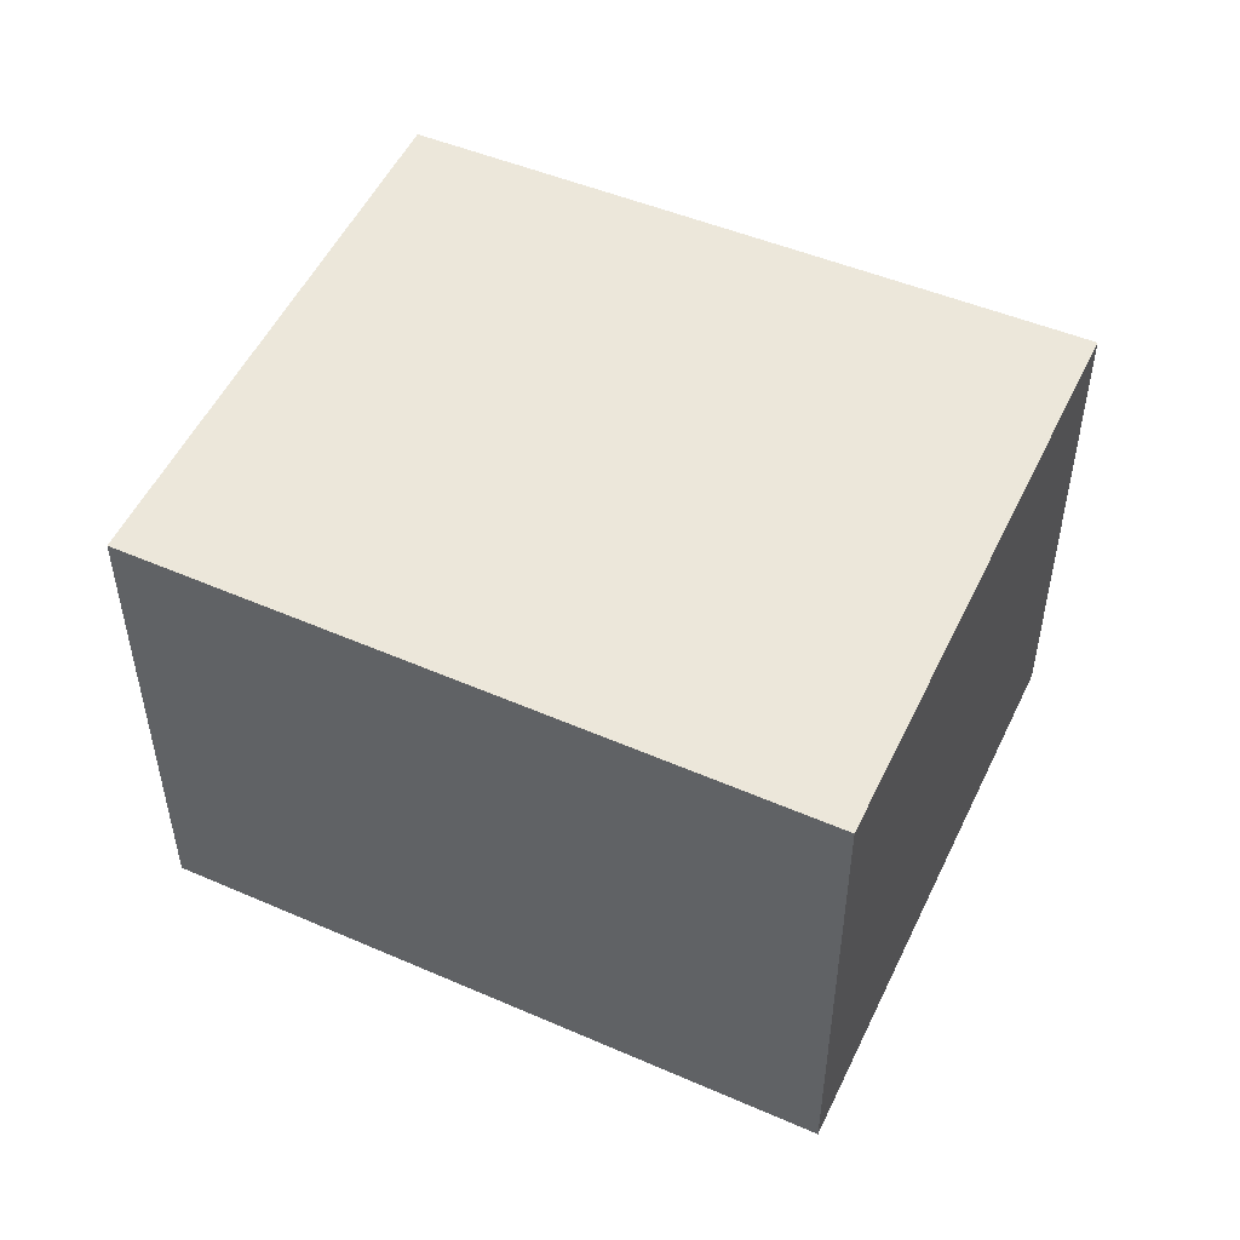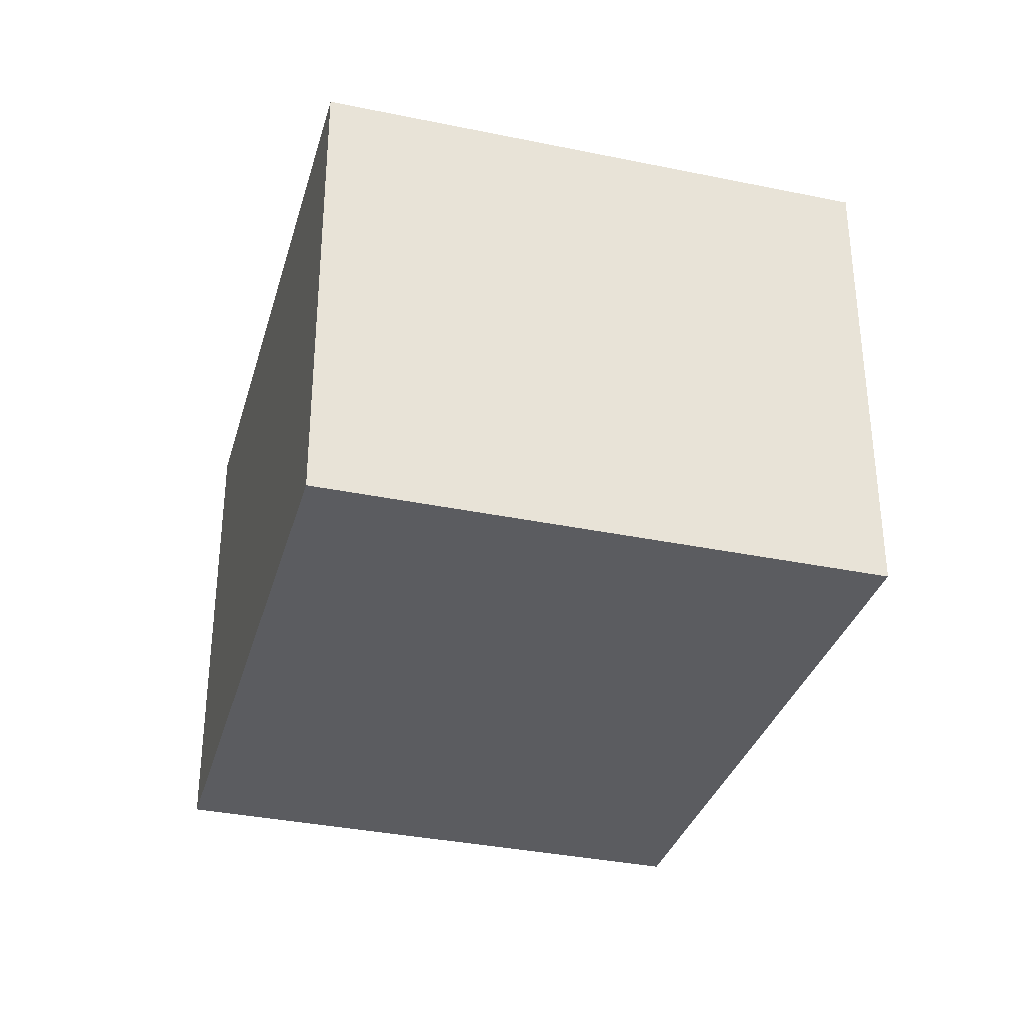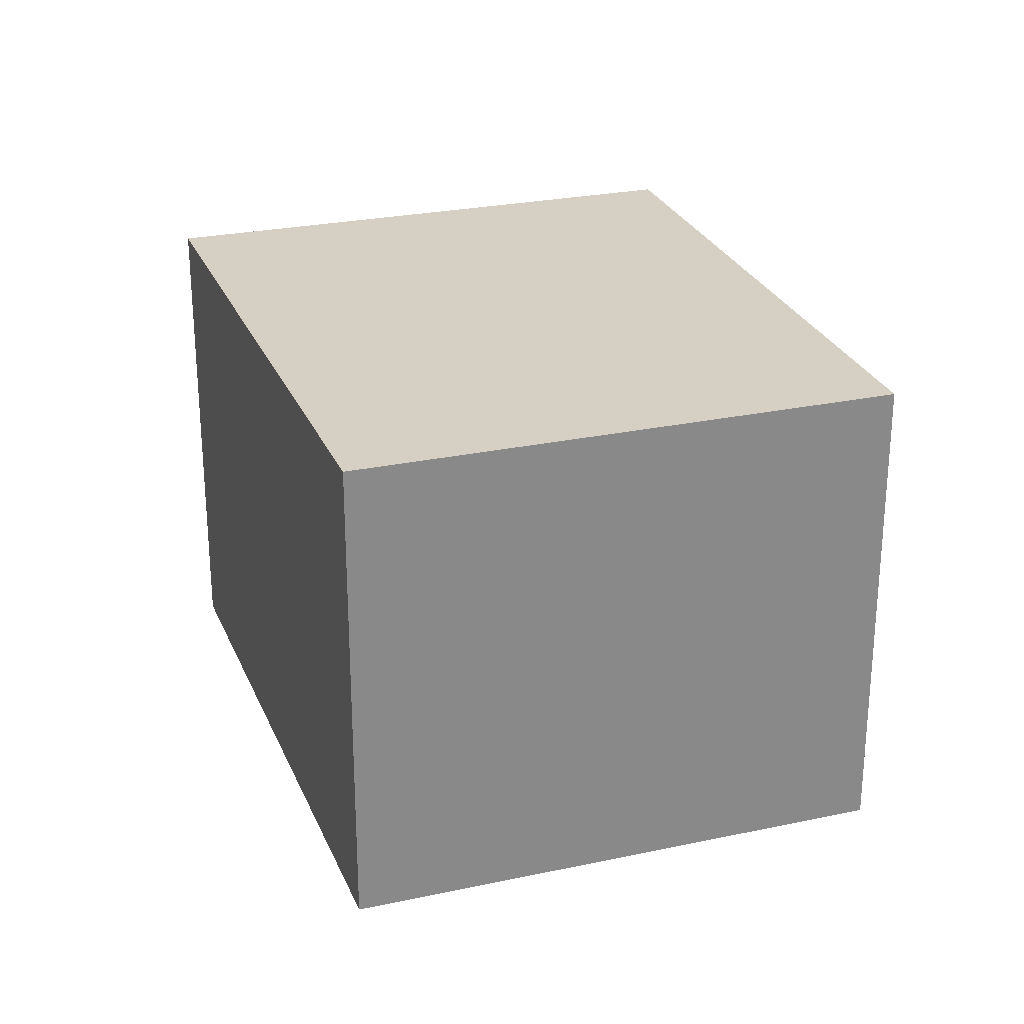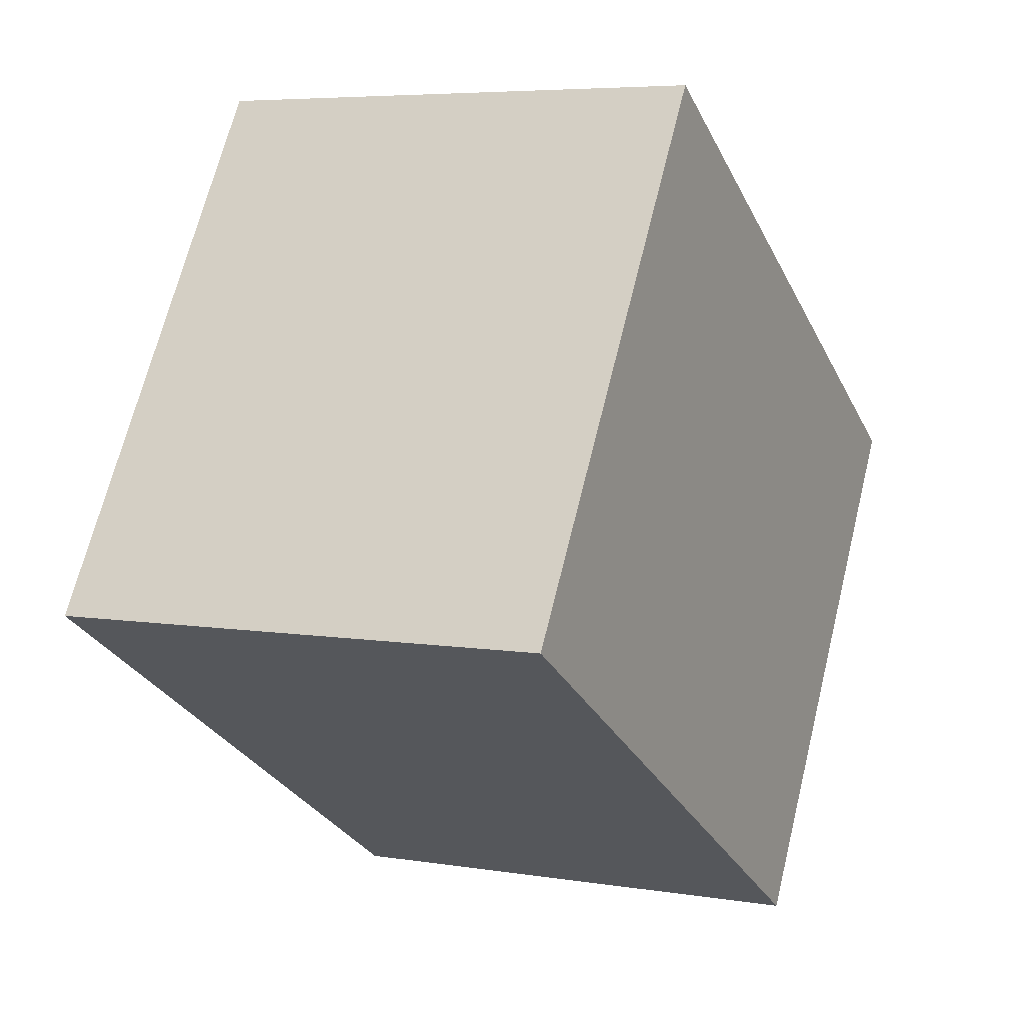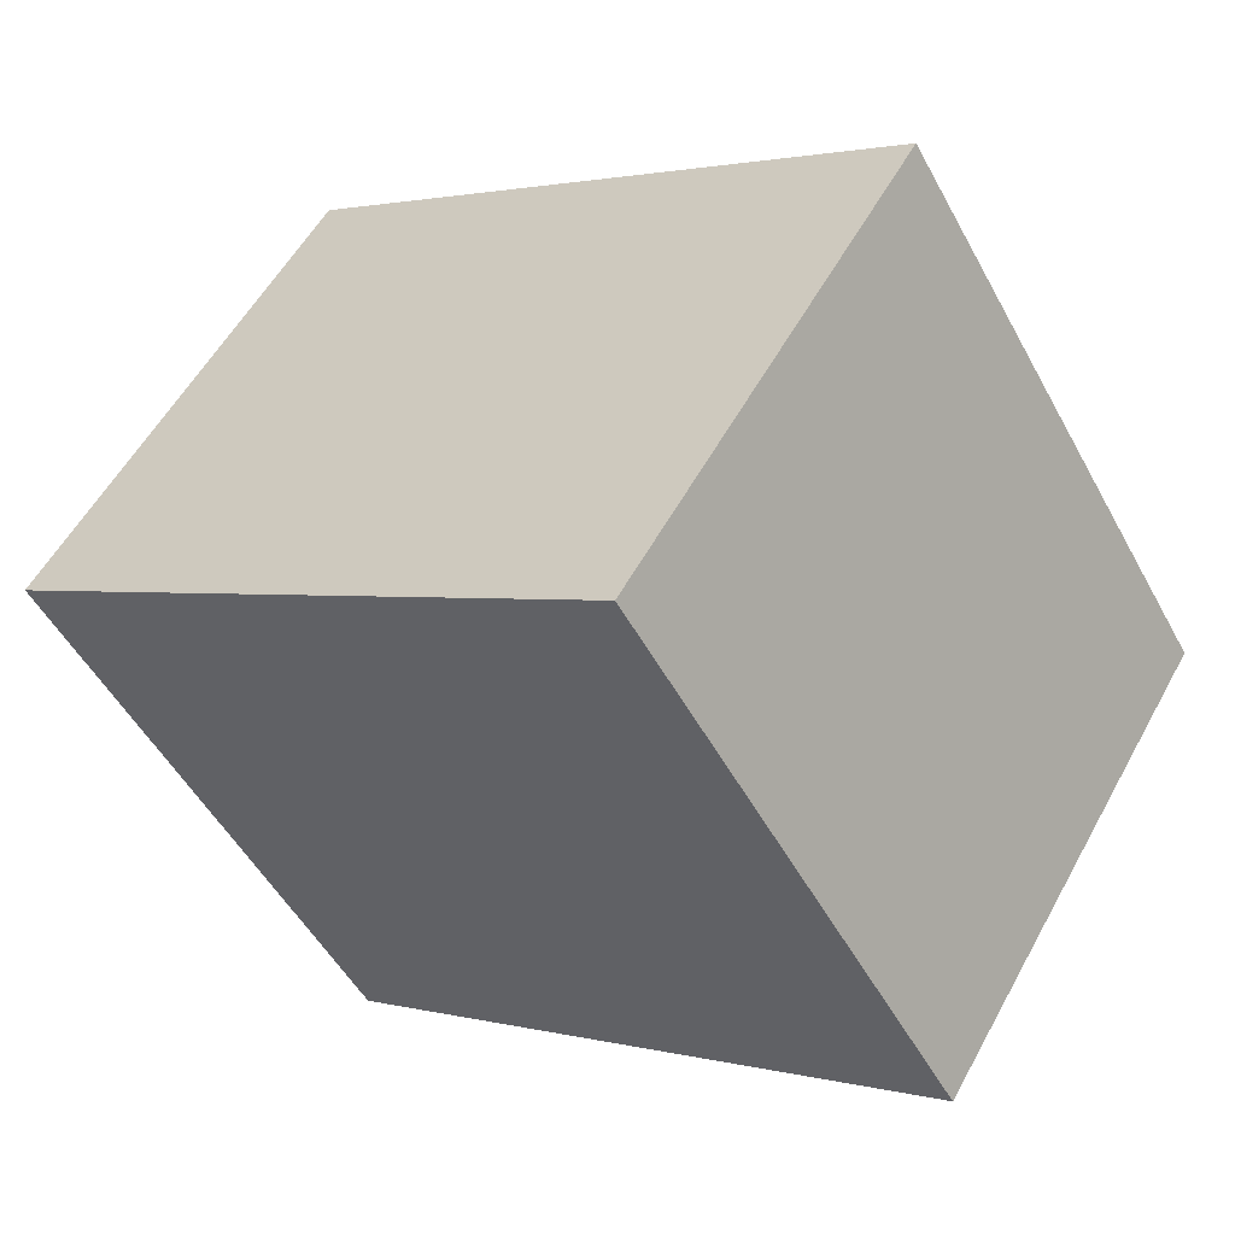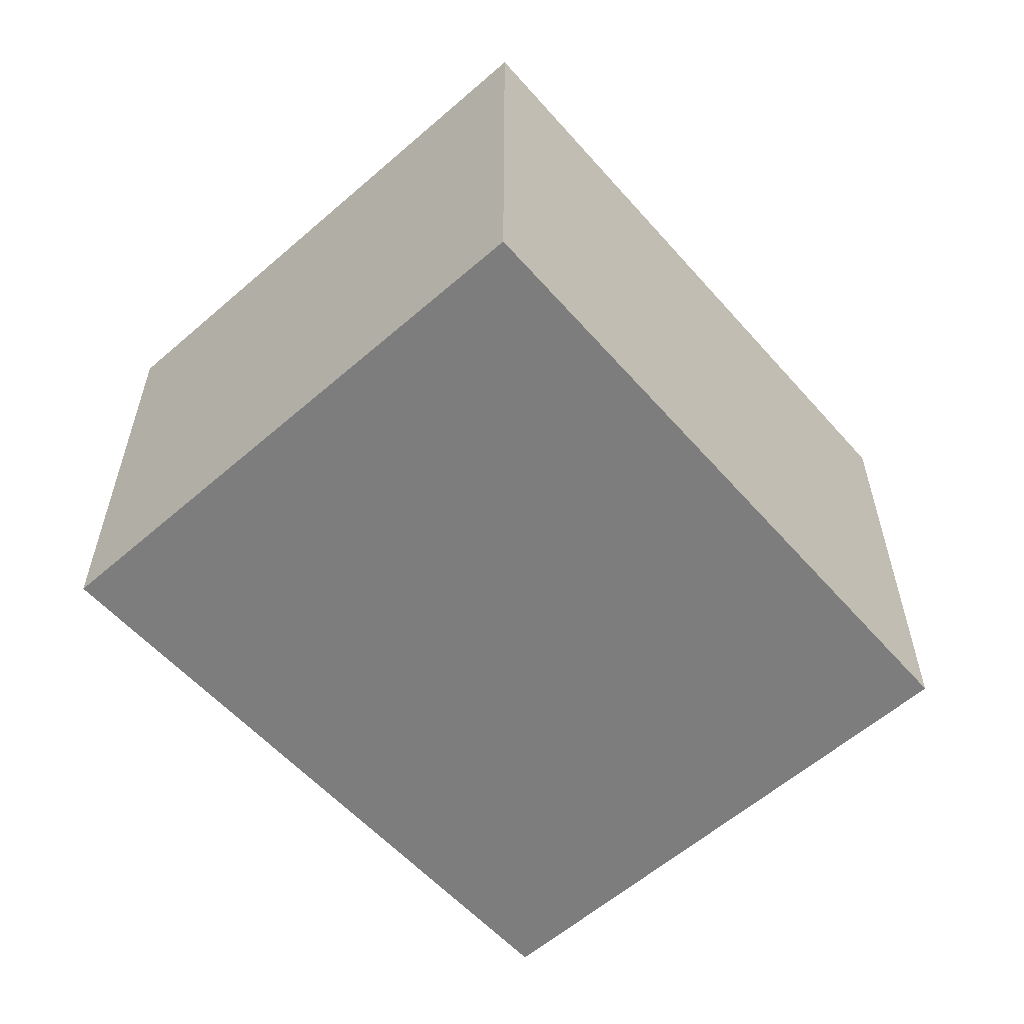
<metadata>
{"format":"obj","ext":"obj","renderer":"f3d","projection":"perspective","resolution":1024,"background":"white","views":[{"elev":51.7,"azim":-123.0,"up":"+Y"},{"elev":-34.6,"azim":-73.5,"up":"+Y"},{"elev":26.4,"azim":103.6,"up":"+Y"},{"elev":5.8,"azim":-63.4,"up":"+Z"},{"elev":55.3,"azim":-151.7,"up":"+Z"},{"elev":-59.1,"azim":-16.1,"up":"+Y"}]}
</metadata>
<code>
v  3.13 2.678 -1.928
v  1.671 2.678 2.674
v  4.763 2.678 0.666
v  0 2.678 1.64e-16
v  4.763 -4.078e-17 0.666
v  3.13 1.181e-16 -1.928
v  0 0 0
v  1.671 -1.637e-16 2.674
g defaultobject
f 1 2 3
f 2 1 4
f 5 1 3
f 1 5 6
f 6 4 1
f 4 6 7
f 7 2 4
f 2 7 8
f 8 3 2
f 3 8 5
f 5 7 6
f 7 5 8

</code>
